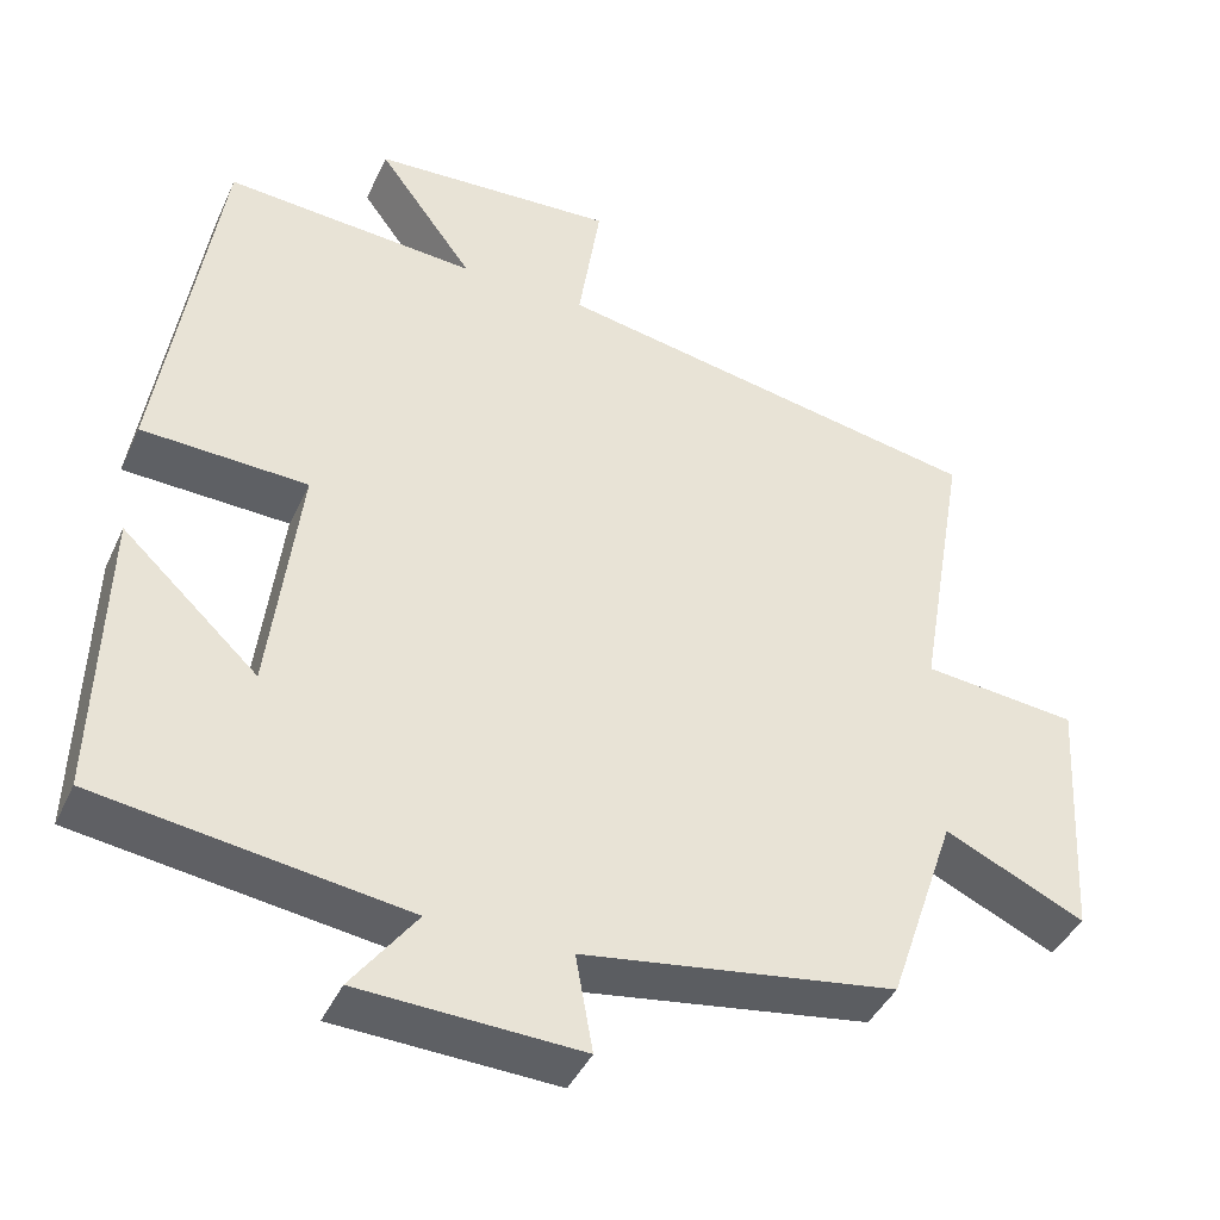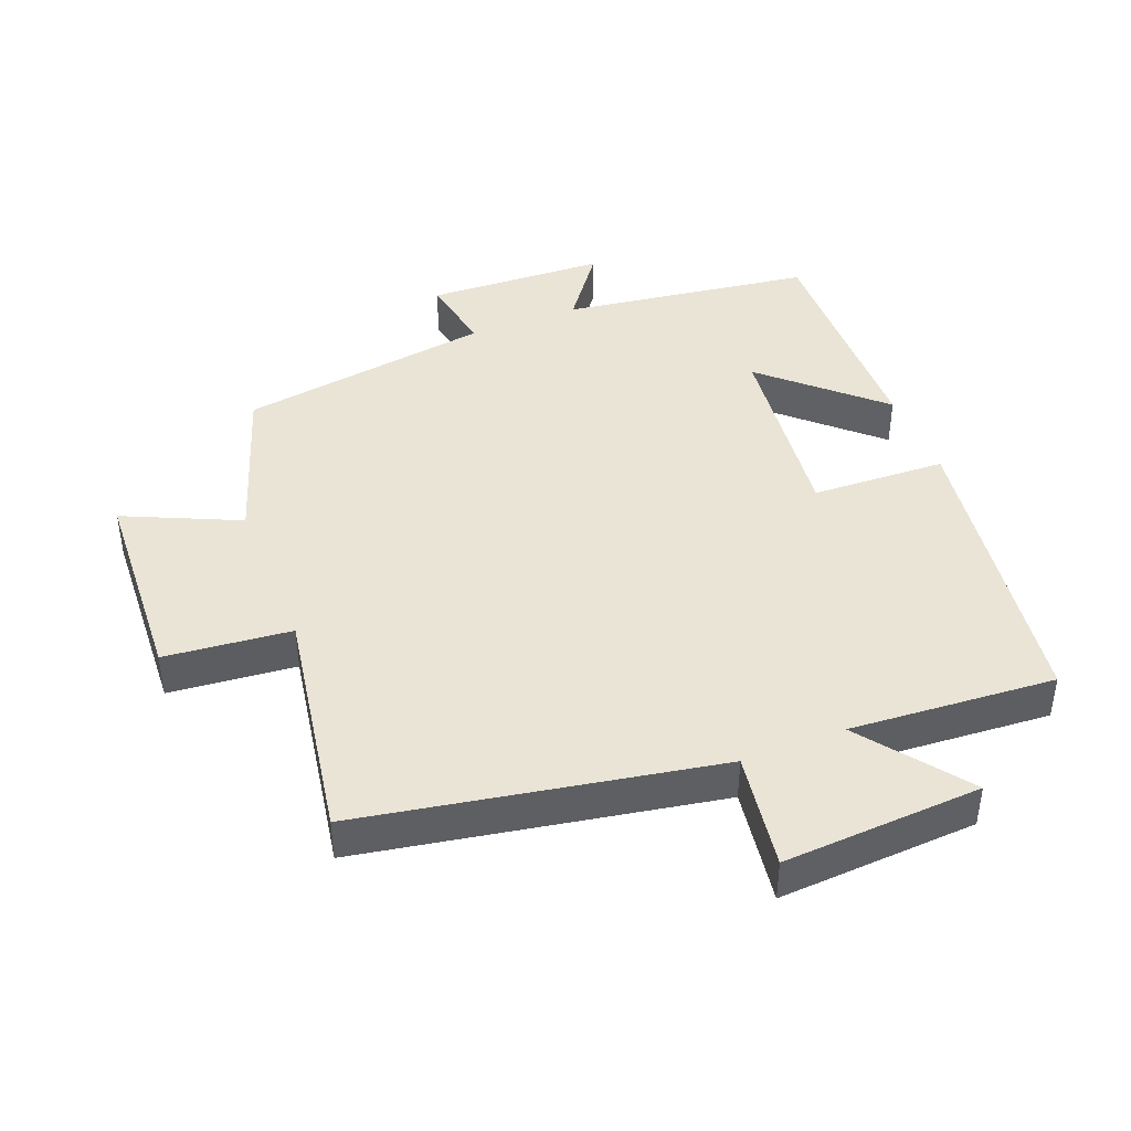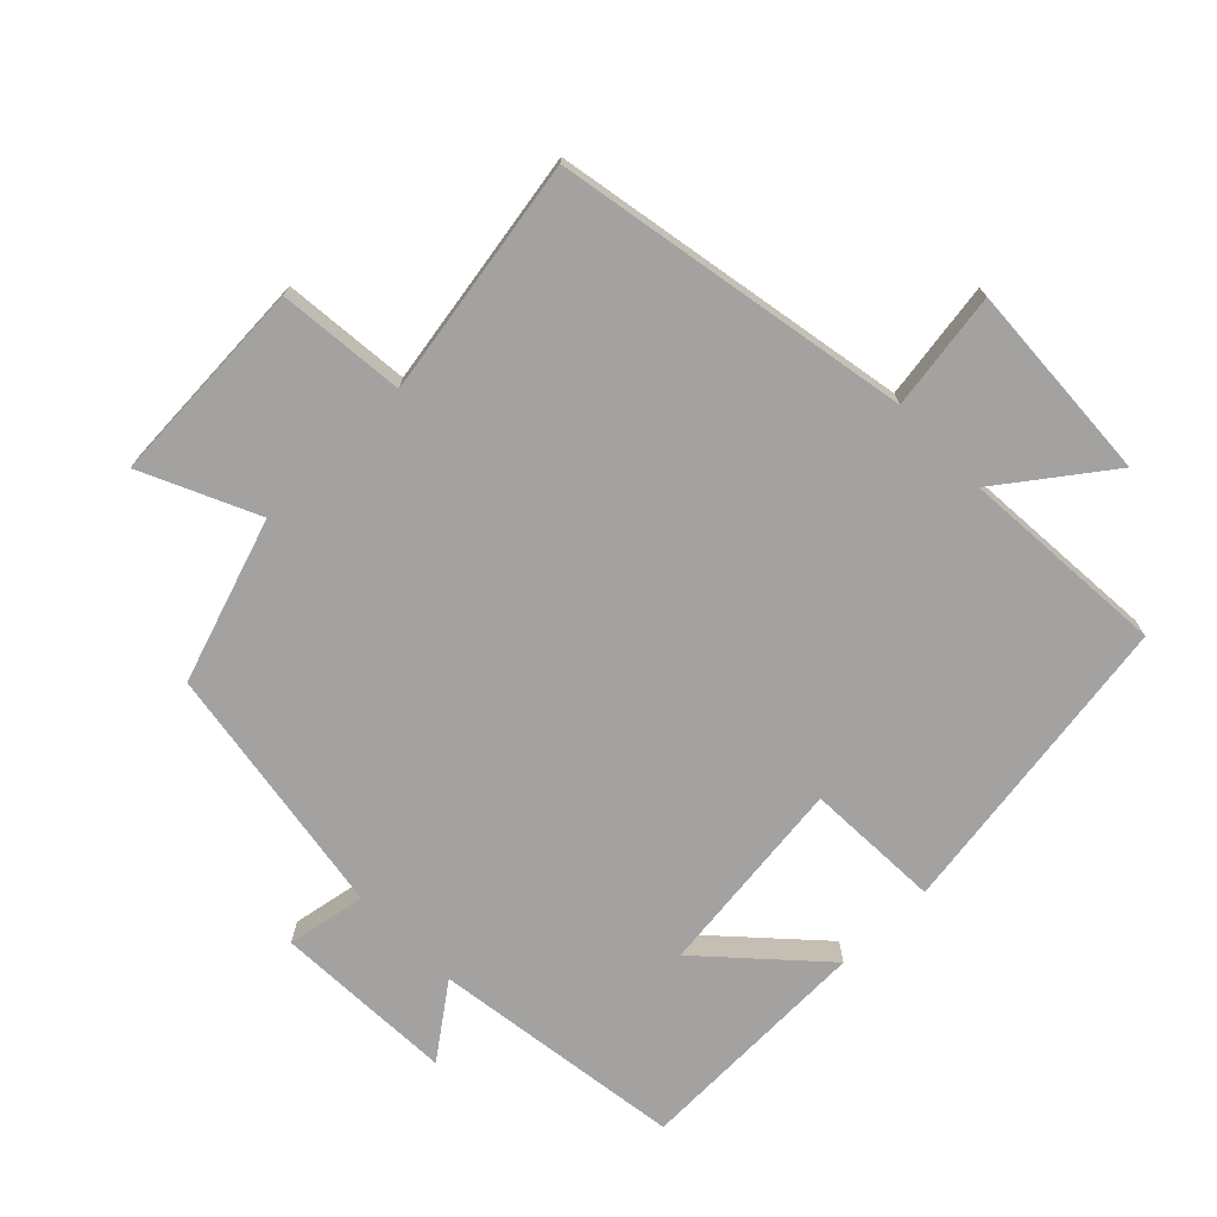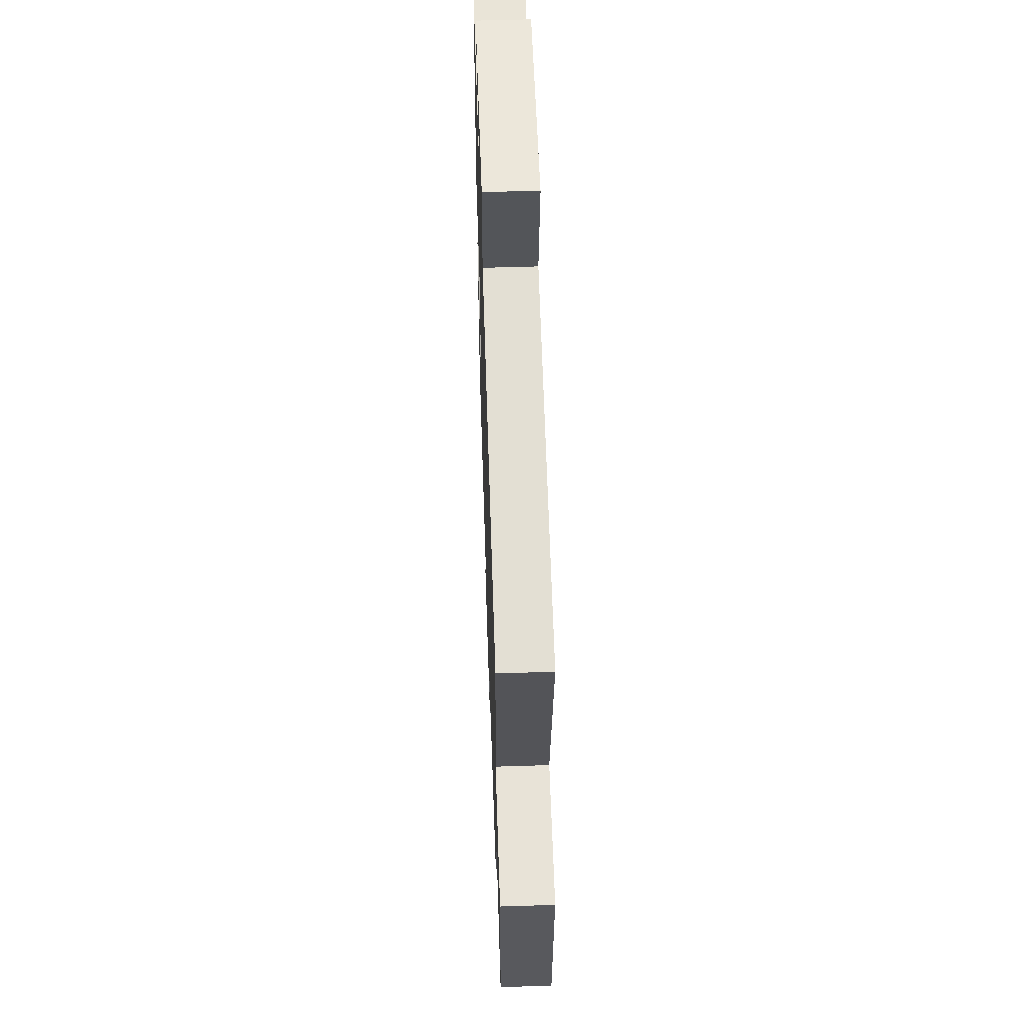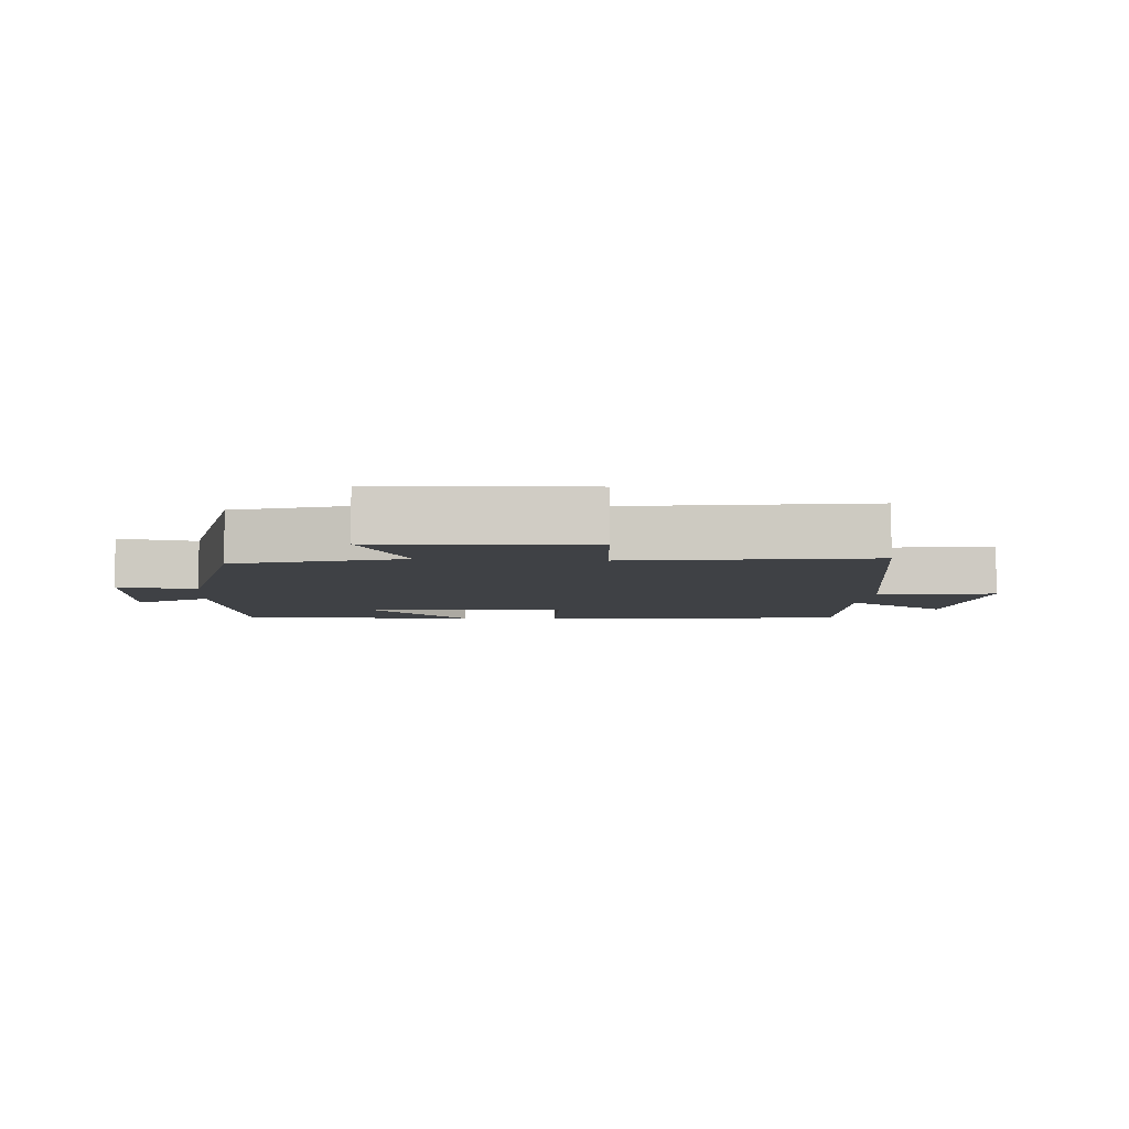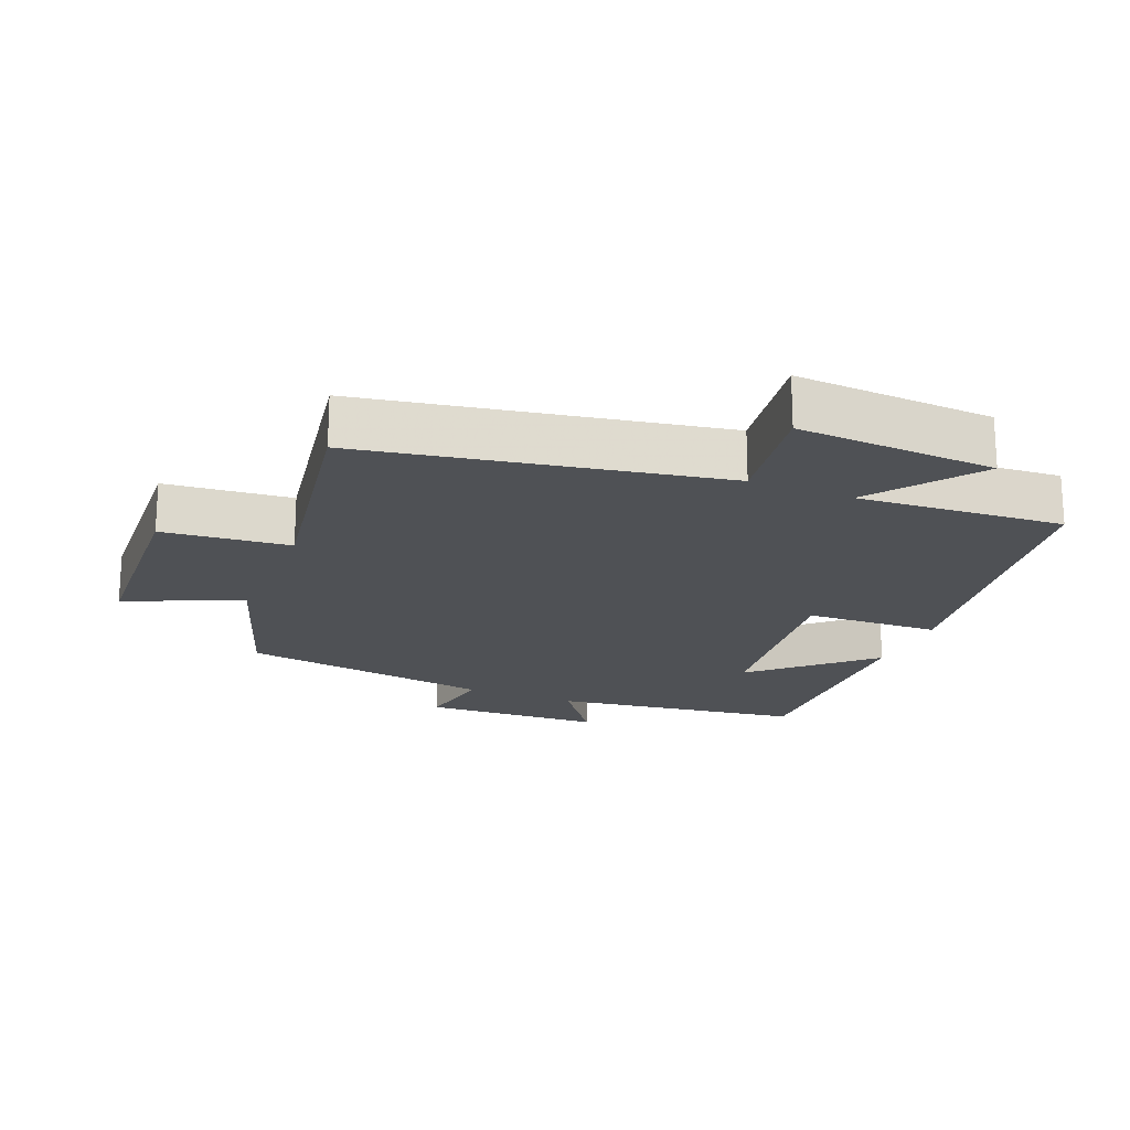
<metadata>
{"format":"obj","ext":"obj","renderer":"f3d","projection":"perspective","resolution":1024,"background":"white","views":[{"elev":-41.7,"azim":156.7,"up":"+Z"},{"elev":42.5,"azim":-21.8,"up":"+Y"},{"elev":-72.7,"azim":-45.8,"up":"+Y"},{"elev":56.6,"azim":-91.9,"up":"+Z"},{"elev":-5.6,"azim":-95.0,"up":"+Y"},{"elev":-19.8,"azim":-22.5,"up":"+Y"}]}
</metadata>
<code>
v -0.417 0.07 -0.442
v -0.5 0.07 -0.199
v -0.671 0.07 -0.278
v -0.689 0.07 0.03
v -0.5 0.07 0.049
v -0.561 0.07 0.402
v -0.032 0.07 0.5
v -0.059 0.07 0.675
v 0.239 0.07 0.659
v 0.122 0.07 0.5
v 0.43 0.07 0.523
v 0.5 0.07 0.063
v 0.298 0.07 0.054
v 0.334 0.07 -0.244
v 0.5 0.07 -0.089
v 0.51 0.07 -0.446
v 0.135 0.07 -0.5
v 0.214 0.07 -0.606
v -0.056 0.07 -0.618
v -0.035 0.07 -0.5
v -0.417 0 -0.442
v -0.5 0 -0.199
v -0.671 0 -0.278
v -0.689 0 0.03
v -0.5 0 0.049
v -0.561 0 0.402
v -0.032 0 0.5
v -0.059 0 0.675
v 0.239 0 0.659
v 0.122 0 0.5
v 0.43 0 0.523
v 0.5 0 0.063
v 0.298 0 0.054
v 0.334 0 -0.244
v 0.5 0 -0.089
v 0.51 0 -0.446
v 0.135 0 -0.5
v 0.214 0 -0.606
v -0.056 0 -0.618
v -0.035 0 -0.5
f 17 18 19 20
f 17 20 1 2
f 14 15 16 17
f 13 14 17 2
f 10 11 12 13
f 10 13 2
f 7 8 9 10
f 5 6 7 10
f 5 10 2 3
f 3 4 5
f 40 39 38 37
f 22 21 40 37
f 37 36 35 34
f 22 37 34 33
f 33 32 31 30
f 22 33 30
f 30 29 28 27
f 30 27 26 25
f 23 22 30 25
f 25 24 23
f 1 21 22 2
f 2 22 23 3
f 3 23 24 4
f 4 24 25 5
f 5 25 26 6
f 6 26 27 7
f 7 27 28 8
f 8 28 29 9
f 9 29 30 10
f 10 30 31 11
f 11 31 32 12
f 12 32 33 13
f 13 33 34 14
f 14 34 35 15
f 15 35 36 16
f 16 36 37 17
f 17 37 38 18
f 18 38 39 19
f 19 39 40 20
f 20 40 21 1

</code>
